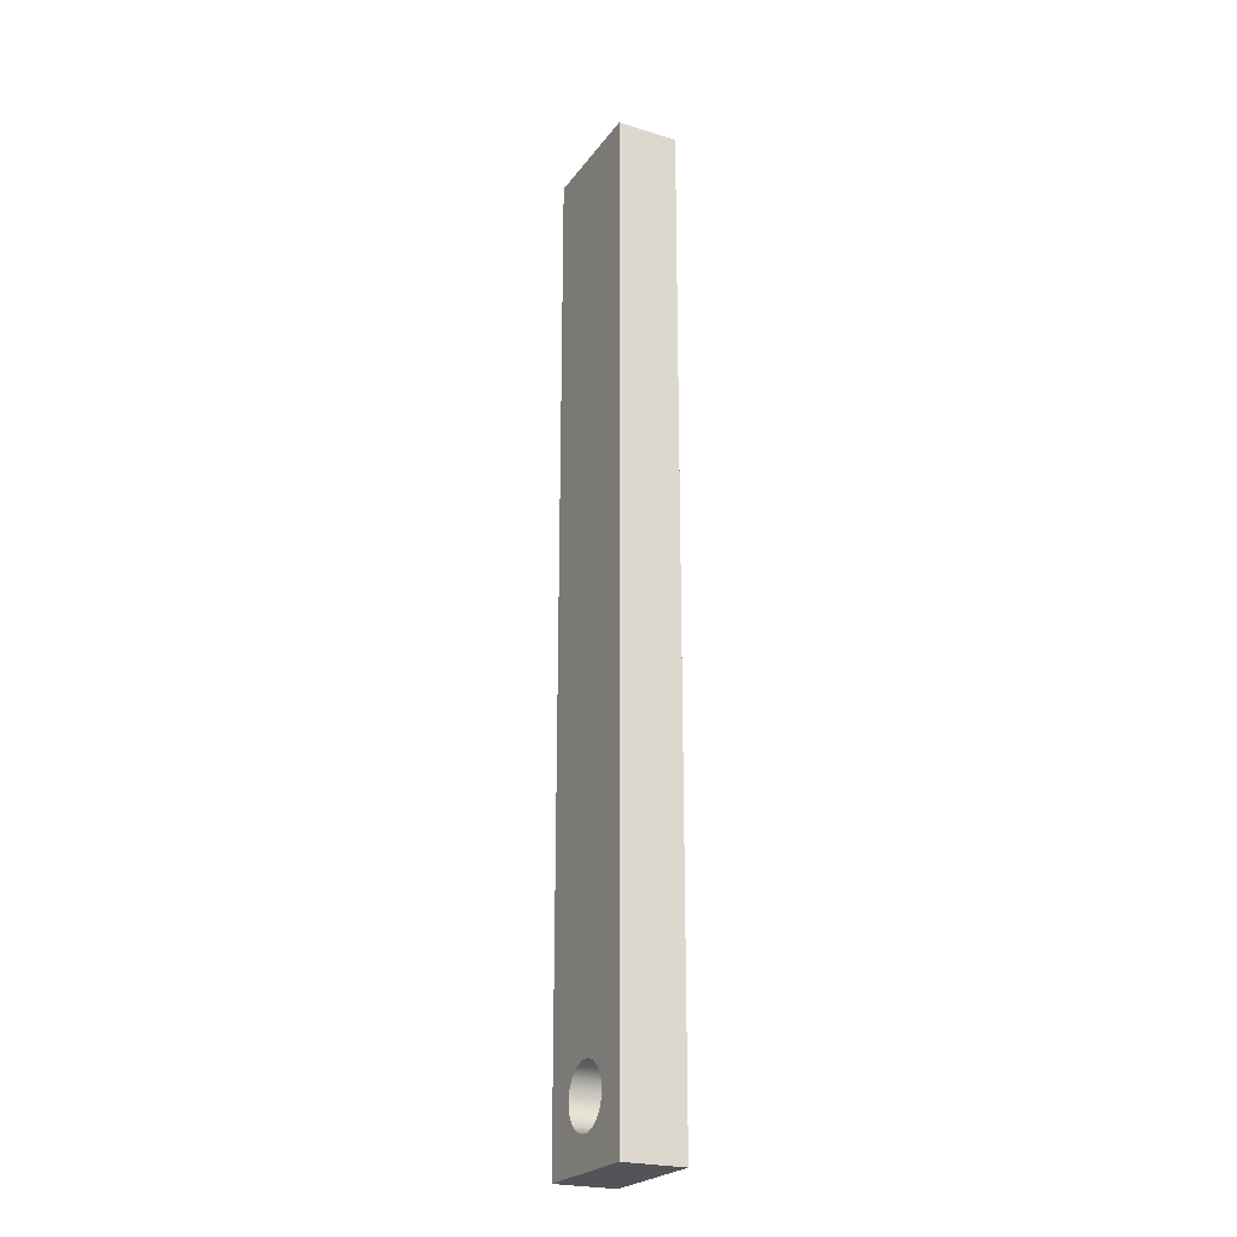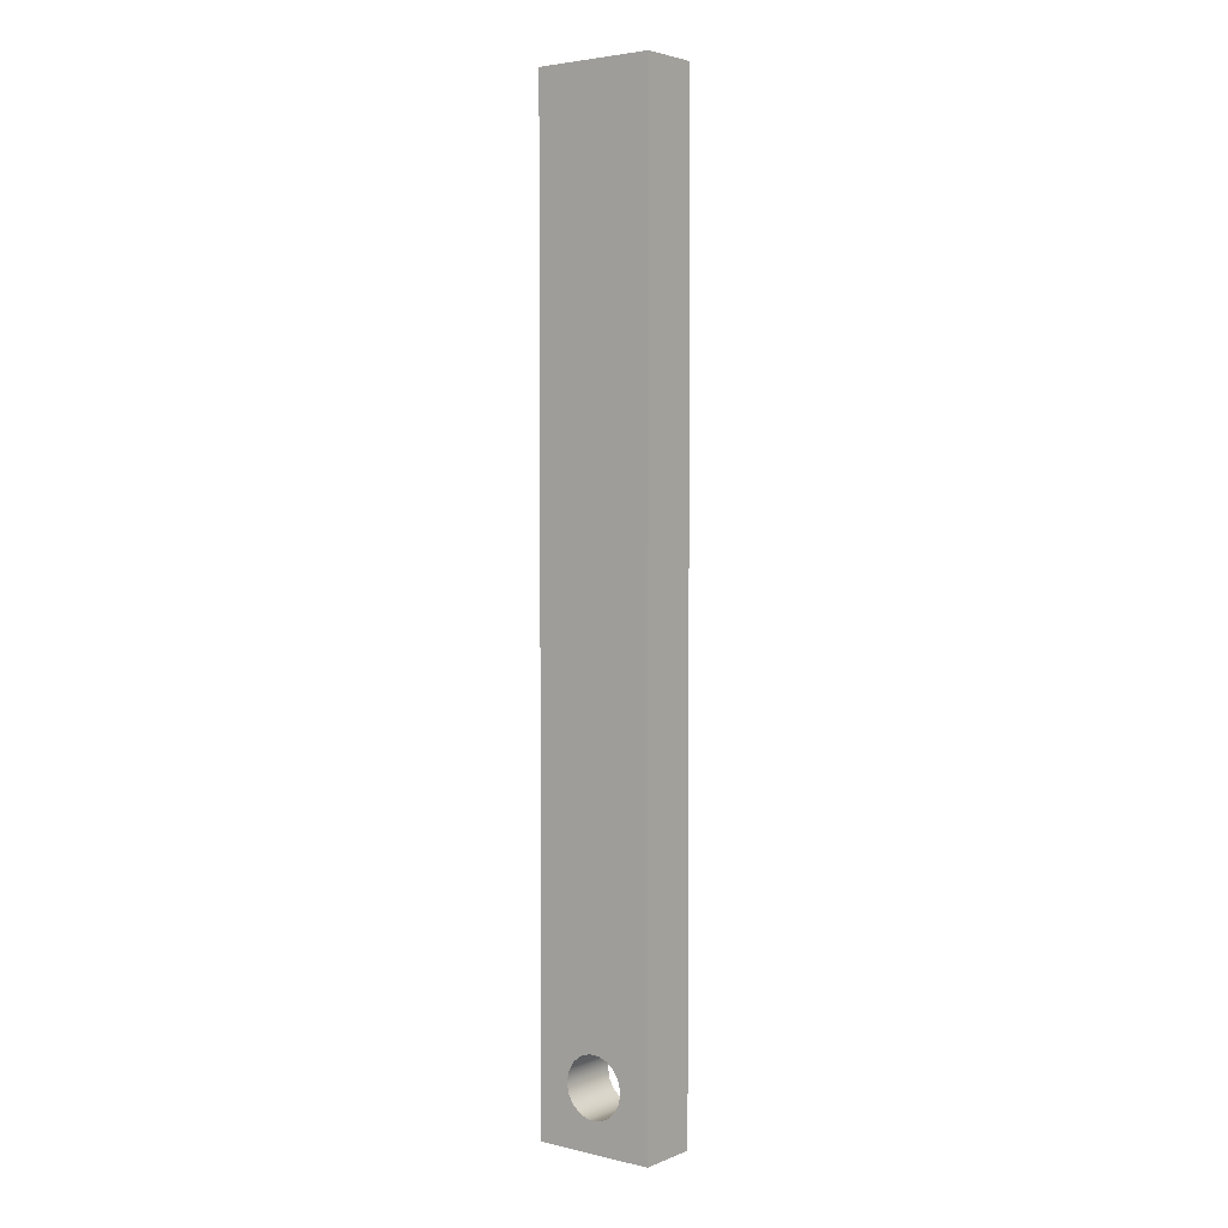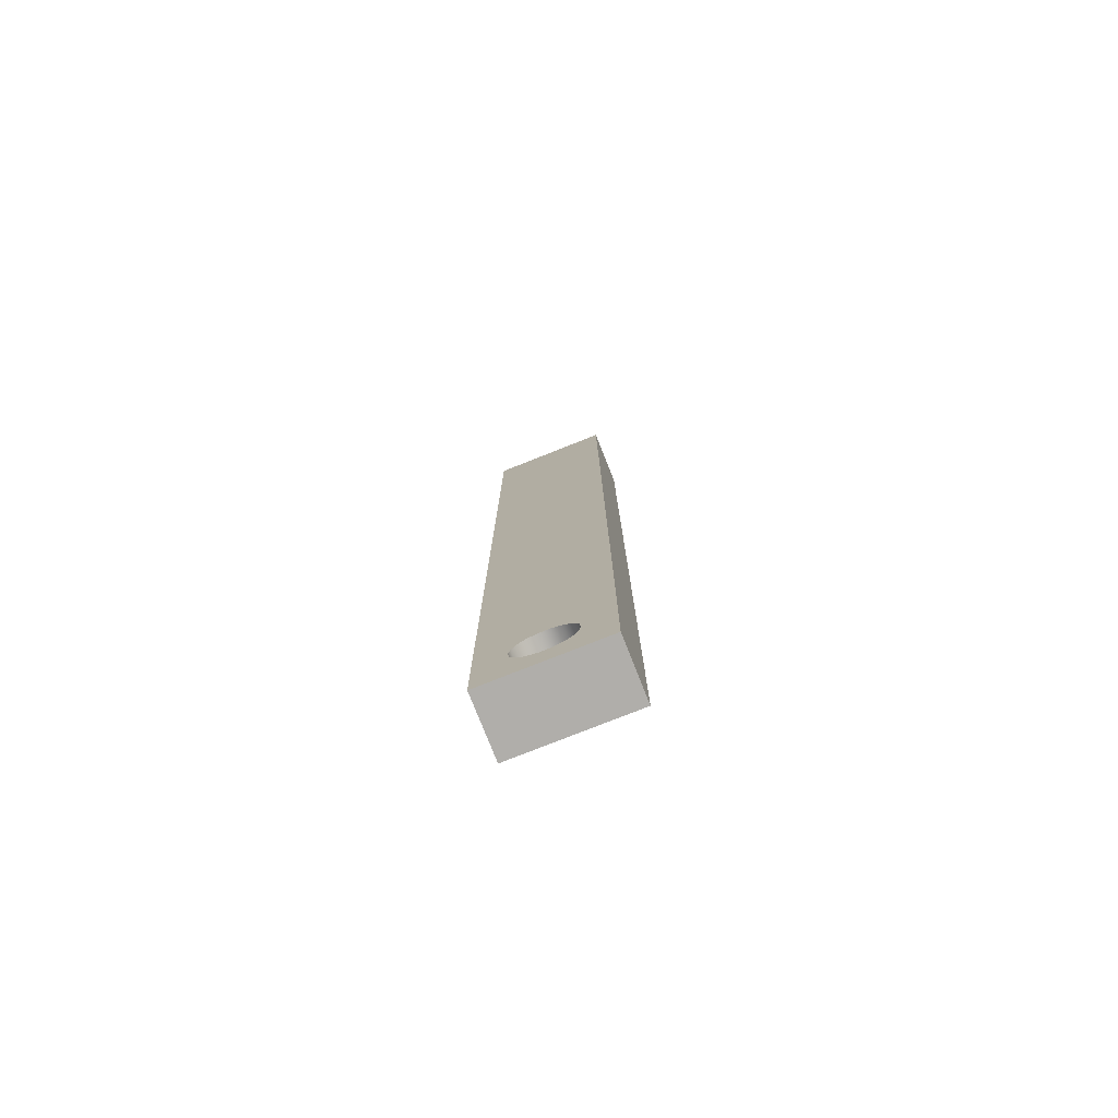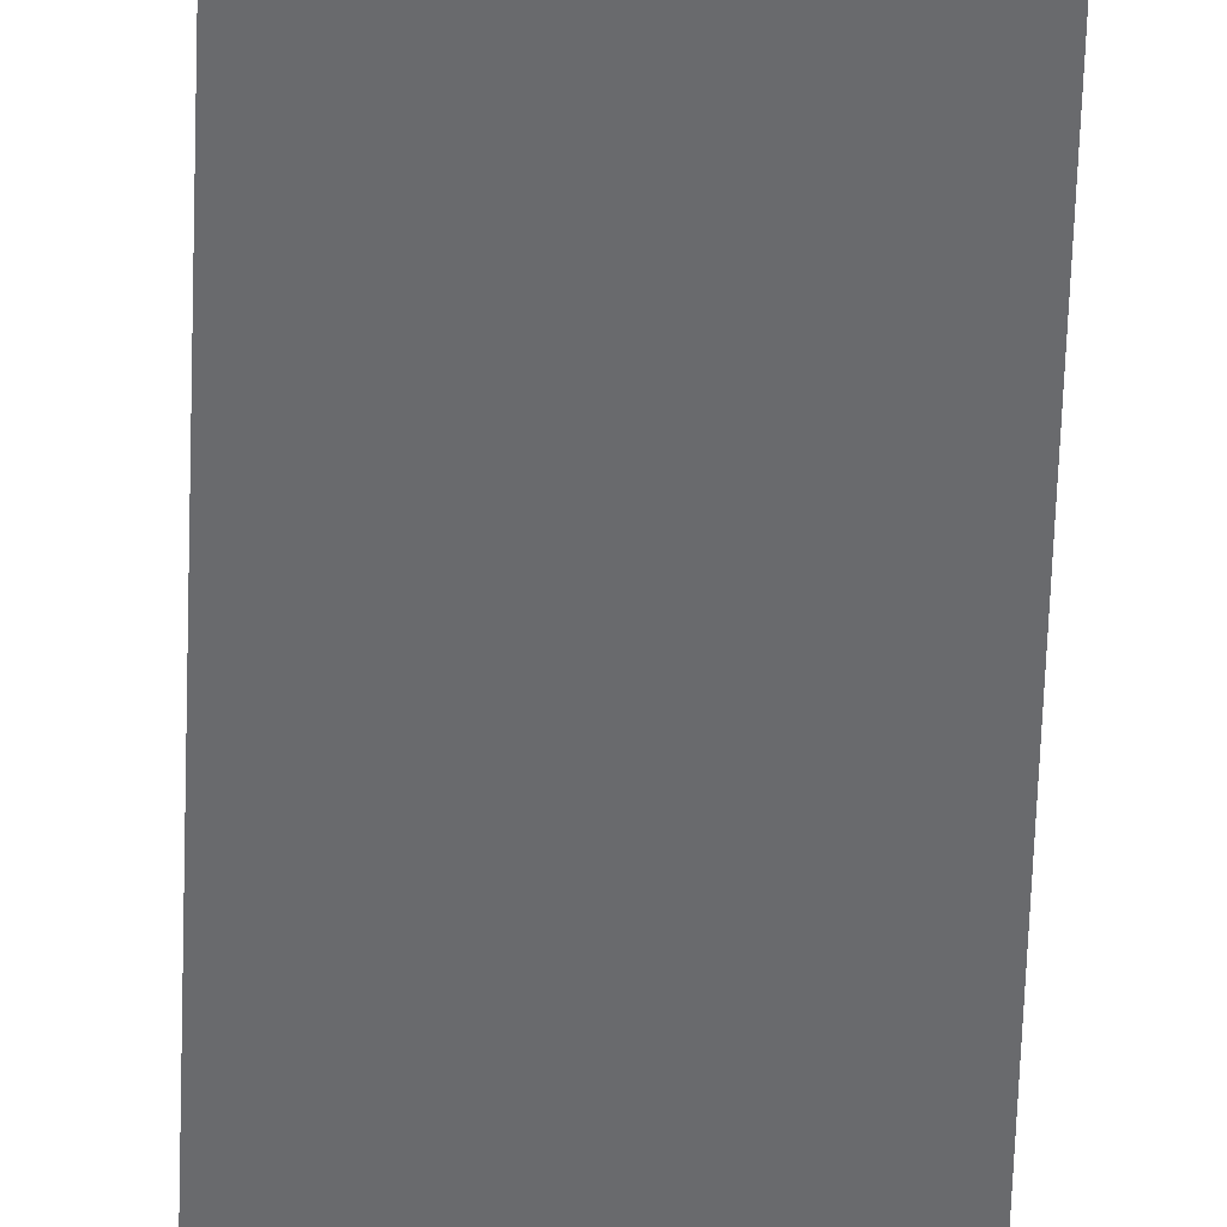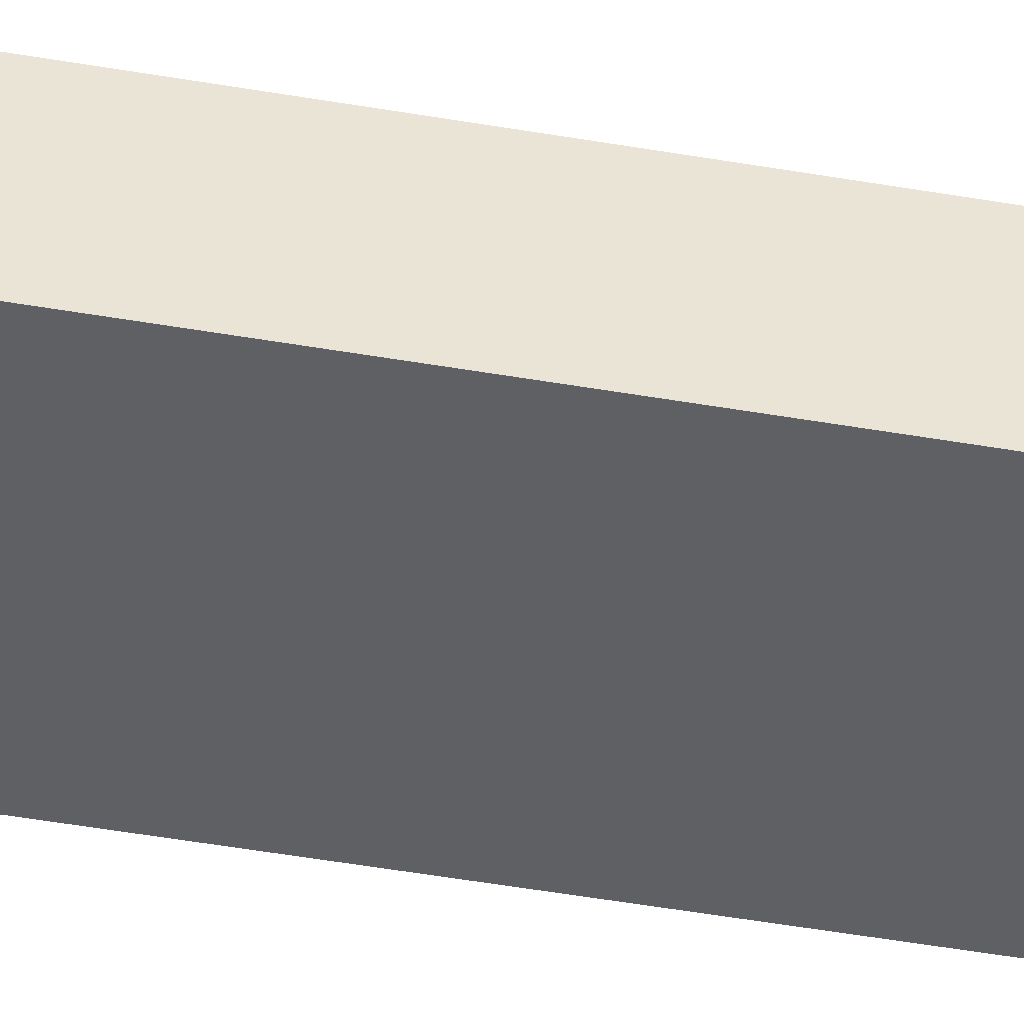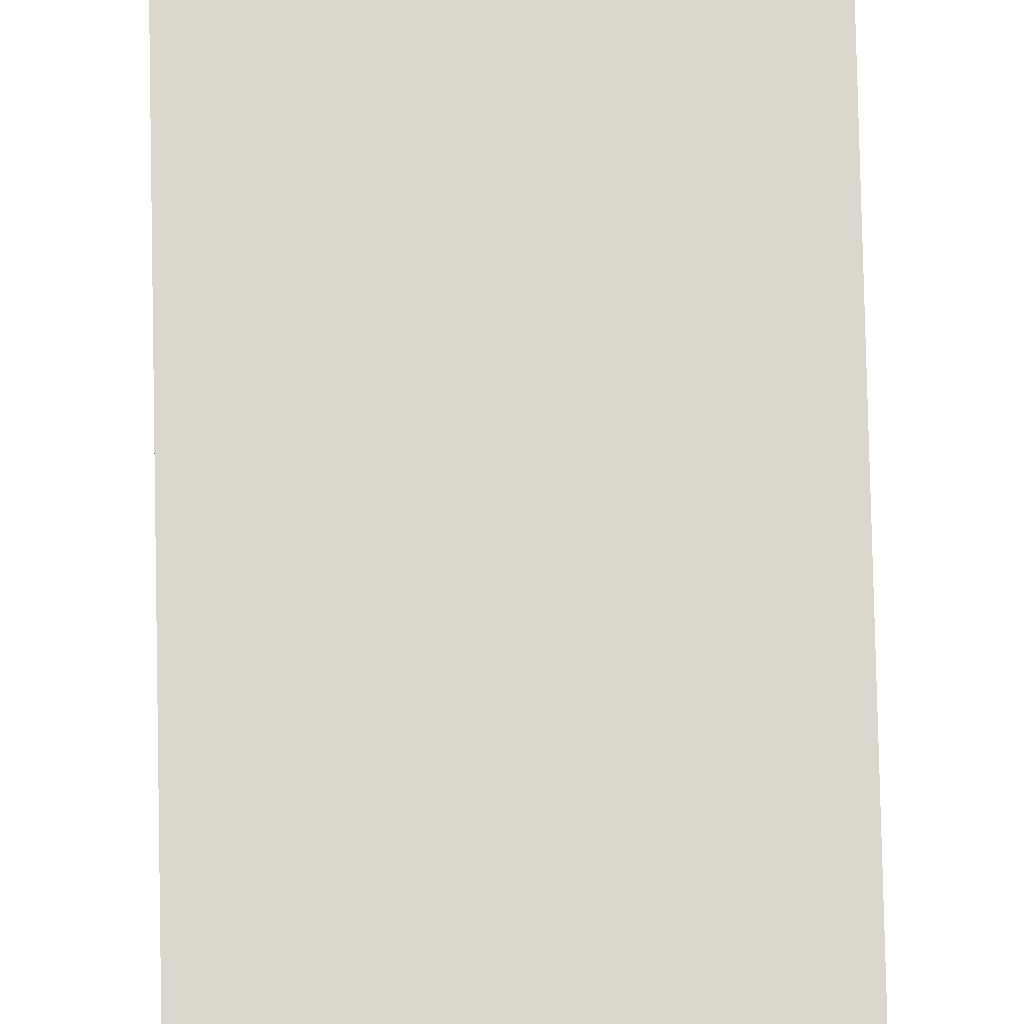
<metadata>
{"format":"obj","ext":"obj","renderer":"f3d","projection":"perspective","resolution":1024,"background":"white","views":[{"elev":-23.6,"azim":-117.1,"up":"+Z"},{"elev":3.7,"azim":-142.4,"up":"+Z"},{"elev":-77.8,"azim":-158.4,"up":"+Z"},{"elev":-53.0,"azim":-1.8,"up":"+Y"},{"elev":-45.2,"azim":78.4,"up":"+Y"},{"elev":72.9,"azim":178.8,"up":"+Y"}]}
</metadata>
<code>
v 0.05 0 -0.7
v 0.04698 0 -0.6829
v 0.0383 0 -0.6679
v 0.025 0 -0.6567
v 0.008682 0 -0.6508
v -0.008682 0 -0.6508
v -0.025 0 -0.6567
v -0.0383 0 -0.6679
v -0.04698 0 -0.6829
v -0.05 0 -0.7
v -0.04698 0 -0.7171
v -0.0383 0 -0.7321
v -0.025 0 -0.7433
v -0.008682 0 -0.7492
v 0.008682 0 -0.7492
v 0.025 0 -0.7433
v 0.0383 0 -0.7321
v 0.04698 0 -0.7171
v 0.05 0.1 -0.7
v 0.04698 0.1 -0.7171
v 0.0383 0.1 -0.7321
v 0.025 0.1 -0.7433
v 0.008682 0.1 -0.7492
v -0.008682 0.1 -0.7492
v -0.025 0.1 -0.7433
v -0.0383 0.1 -0.7321
v -0.04698 0.1 -0.7171
v -0.05 0.1 -0.7
v -0.04698 0.1 -0.6829
v -0.0383 0.1 -0.6679
v -0.025 0.1 -0.6567
v -0.008682 0.1 -0.6508
v 0.008682 0.1 -0.6508
v 0.025 0.1 -0.6567
v 0.0383 0.1 -0.6679
v 0.04698 0.1 -0.6829
v 0.05 0 -0.7
v 0.05 0.1 -0.7
v -0.1 0 -0.8
v -0.1 0 0.8
v -0.1 0.1 0.8
v -0.1 0.1 -0.8
v 0.1 0 -0.8
v -0.1 0 -0.8
v -0.1 0.1 -0.8
v 0.1 0.1 -0.8
v 0.1 0 0.8
v 0.1 0 -0.8
v 0.1 0.1 -0.8
v 0.1 0.1 0.8
v -0.1 0 0.8
v 0.1 0 0.8
v 0.1 0.1 0.8
v -0.1 0.1 0.8
v 0.05 0.1 -0.7
v 0.04698 0.1 -0.6829
v 0.0383 0.1 -0.6679
v 0.025 0.1 -0.6567
v 0.008682 0.1 -0.6508
v -0.008682 0.1 -0.6508
v -0.025 0.1 -0.6567
v -0.0383 0.1 -0.6679
v -0.04698 0.1 -0.6829
v -0.05 0.1 -0.7
v -0.04698 0.1 -0.7171
v -0.0383 0.1 -0.7321
v -0.025 0.1 -0.7433
v -0.008682 0.1 -0.7492
v 0.008682 0.1 -0.7492
v 0.025 0.1 -0.7433
v 0.0383 0.1 -0.7321
v 0.04698 0.1 -0.7171
v -0.1 0.1 0.8
v 0.1 0.1 0.8
v 0.1 0.1 -0.8
v -0.1 0.1 -0.8
v 0.05 0 -0.7
v 0.04698 0 -0.7171
v 0.0383 0 -0.7321
v 0.025 0 -0.7433
v 0.008682 0 -0.7492
v -0.008682 0 -0.7492
v -0.025 0 -0.7433
v -0.0383 0 -0.7321
v -0.04698 0 -0.7171
v -0.05 0 -0.7
v -0.04698 0 -0.6829
v -0.0383 0 -0.6679
v -0.025 0 -0.6567
v -0.008682 0 -0.6508
v 0.008682 0 -0.6508
v 0.025 0 -0.6567
v 0.0383 0 -0.6679
v 0.04698 0 -0.6829
v 0.1 0 0.8
v -0.1 0 0.8
v -0.1 0 -0.8
v 0.1 0 -0.8
g 0c051710-e2b7-11ea-b7b1-54bf646e7e1f
f 2 36 1
f 1 36 38
f 37 19 18
f 18 19 20
f 18 20 17
f 17 20 21
f 17 21 16
f 16 21 22
f 16 22 15
f 15 22 23
f 15 23 14
f 14 23 24
f 14 24 13
f 13 24 25
f 13 25 12
f 12 25 26
f 12 26 11
f 11 26 27
f 11 27 10
f 10 27 28
f 10 28 9
f 9 28 29
f 9 29 8
f 8 29 30
f 8 30 7
f 7 30 31
f 7 31 6
f 6 31 32
f 6 32 5
f 5 32 33
f 5 33 4
f 4 33 34
f 4 34 3
f 3 34 35
f 3 35 2
f 2 35 36
g 0bbc9ce8-e2b7-11ea-bdee-54bf646e7e1f
f 39 40 42
f 42 40 41
g 0bbd6036-e2b7-11ea-b9c6-54bf646e7e1f
f 43 44 46
f 46 44 45
g 0bbdfc74-e2b7-11ea-a7c6-54bf646e7e1f
f 47 48 50
f 50 48 49
g 0bbe71a4-e2b7-11ea-81a4-54bf646e7e1f
f 51 52 54
f 54 52 53
g 0bbf0ddc-e2b7-11ea-af24-54bf646e7e1f
f 72 55 75
f 75 55 56
f 75 56 74
f 74 56 57
f 74 57 58
f 58 59 74
f 74 59 73
f 73 59 60
f 73 60 61
f 61 62 73
f 73 62 63
f 73 63 76
f 76 63 64
f 76 64 65
f 65 66 76
f 76 66 67
f 76 67 68
f 68 69 76
f 76 69 75
f 75 69 70
f 75 70 71
f 71 72 75
g 0bbfaa24-e2b7-11ea-b099-54bf646e7e1f
f 94 77 98
f 98 77 78
f 98 78 79
f 79 80 98
f 98 80 81
f 98 81 97
f 97 81 82
f 97 82 83
f 83 84 97
f 97 84 85
f 97 85 86
f 86 87 97
f 97 87 96
f 96 87 88
f 96 88 89
f 89 90 96
f 96 90 91
f 96 91 95
f 95 91 92
f 95 92 93
f 93 94 95
f 95 94 98

</code>
